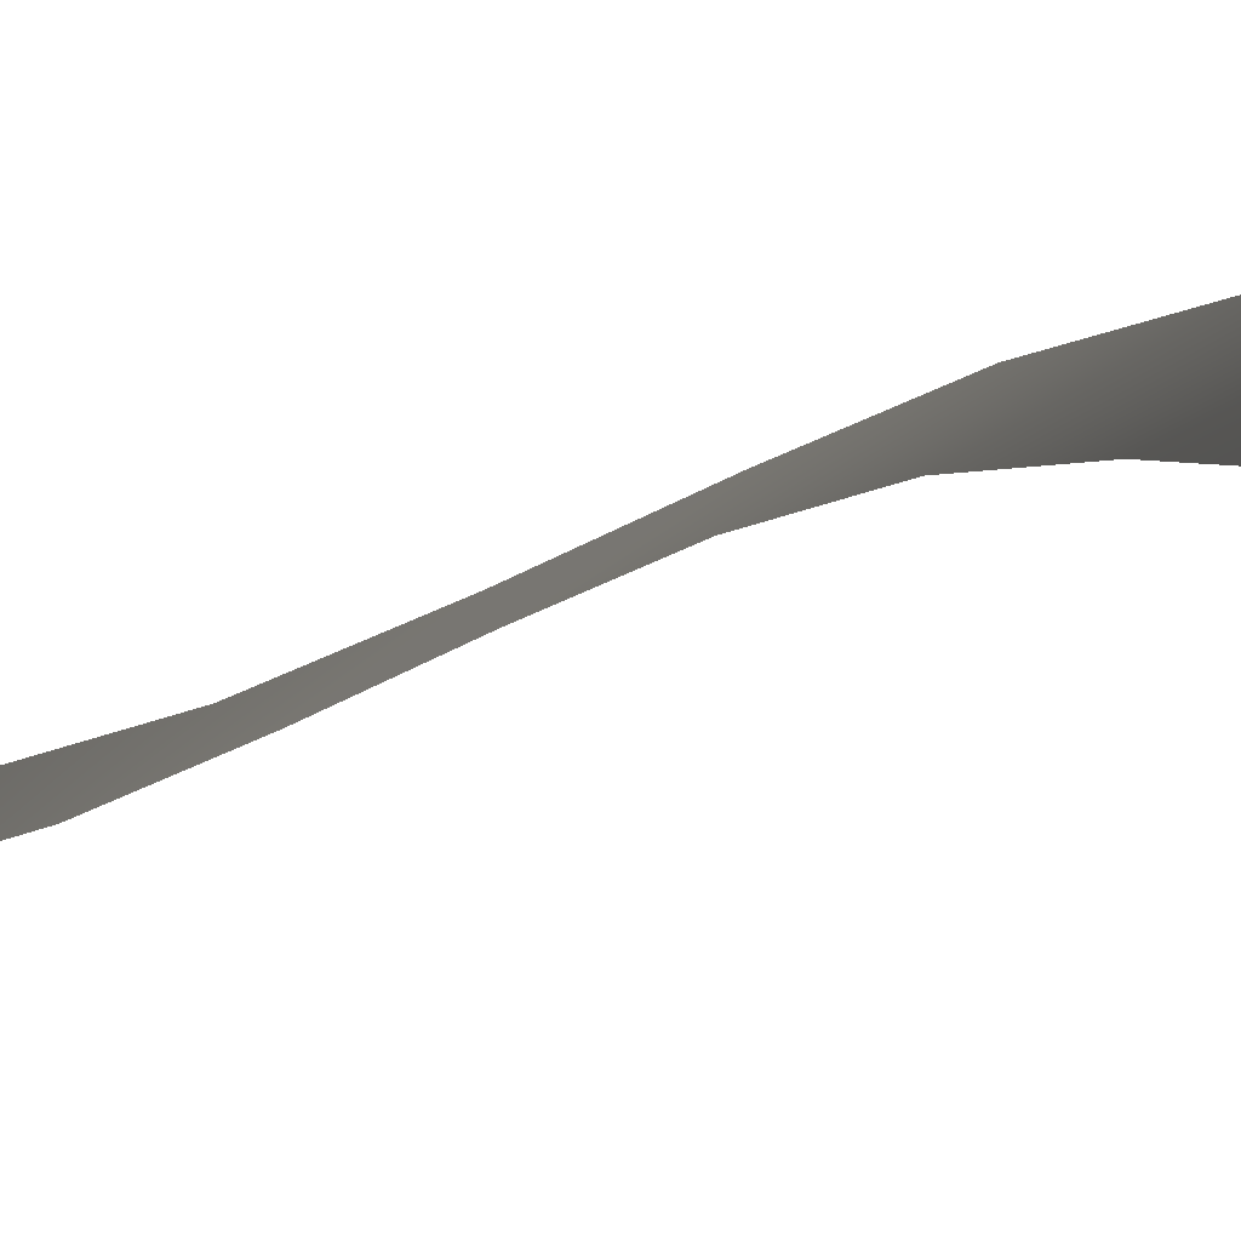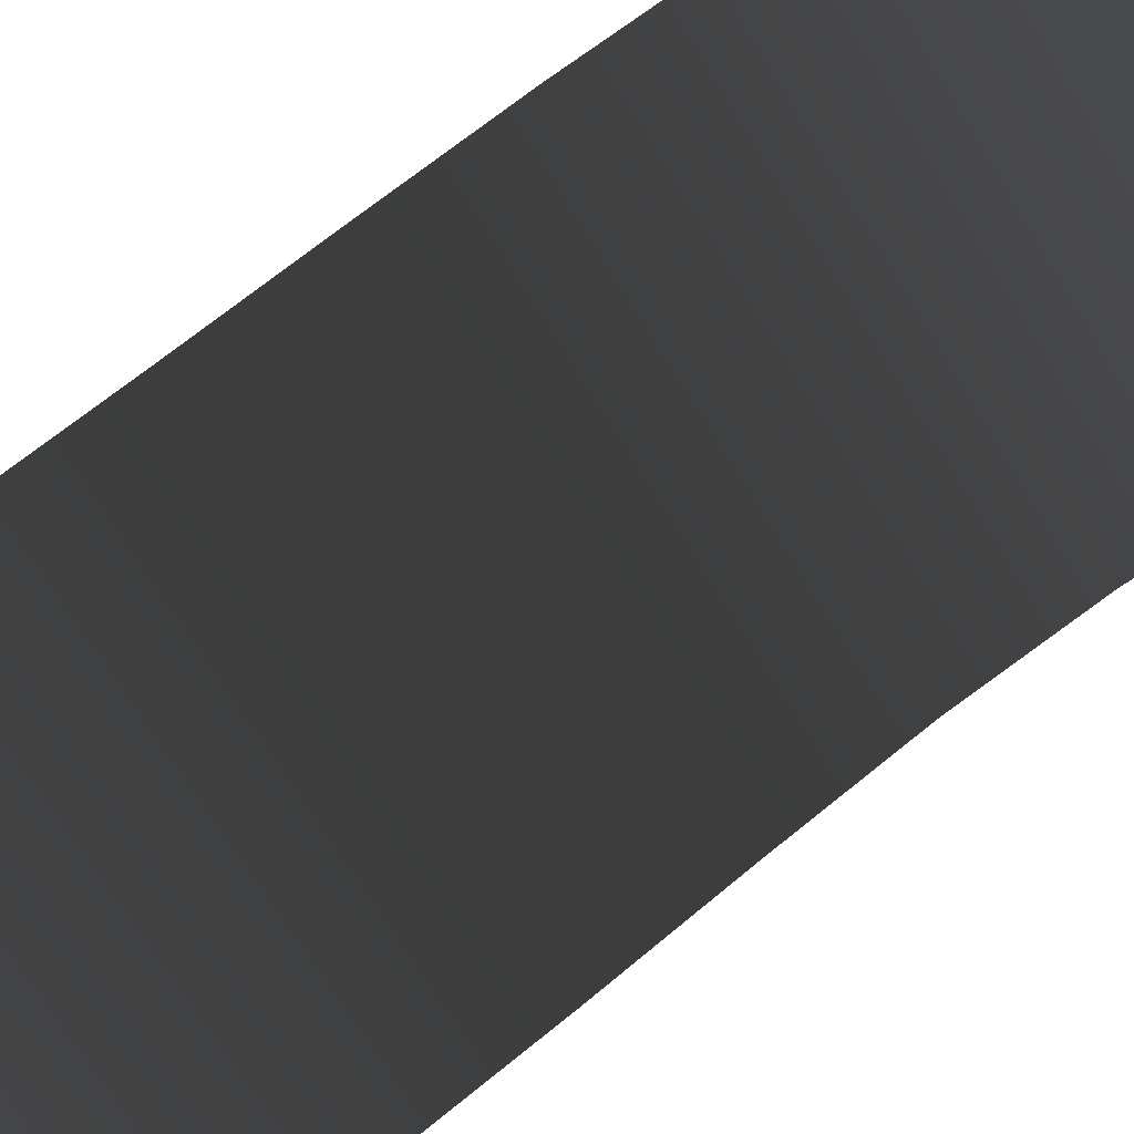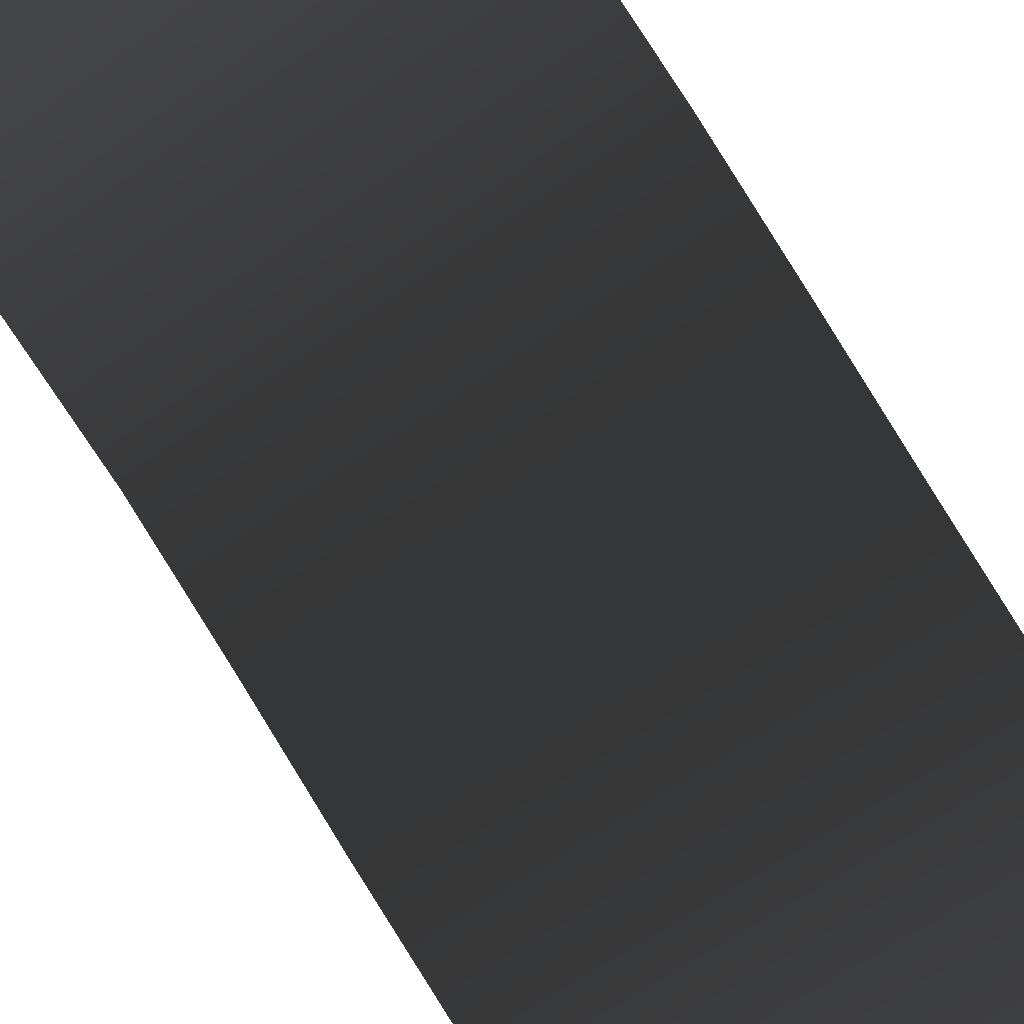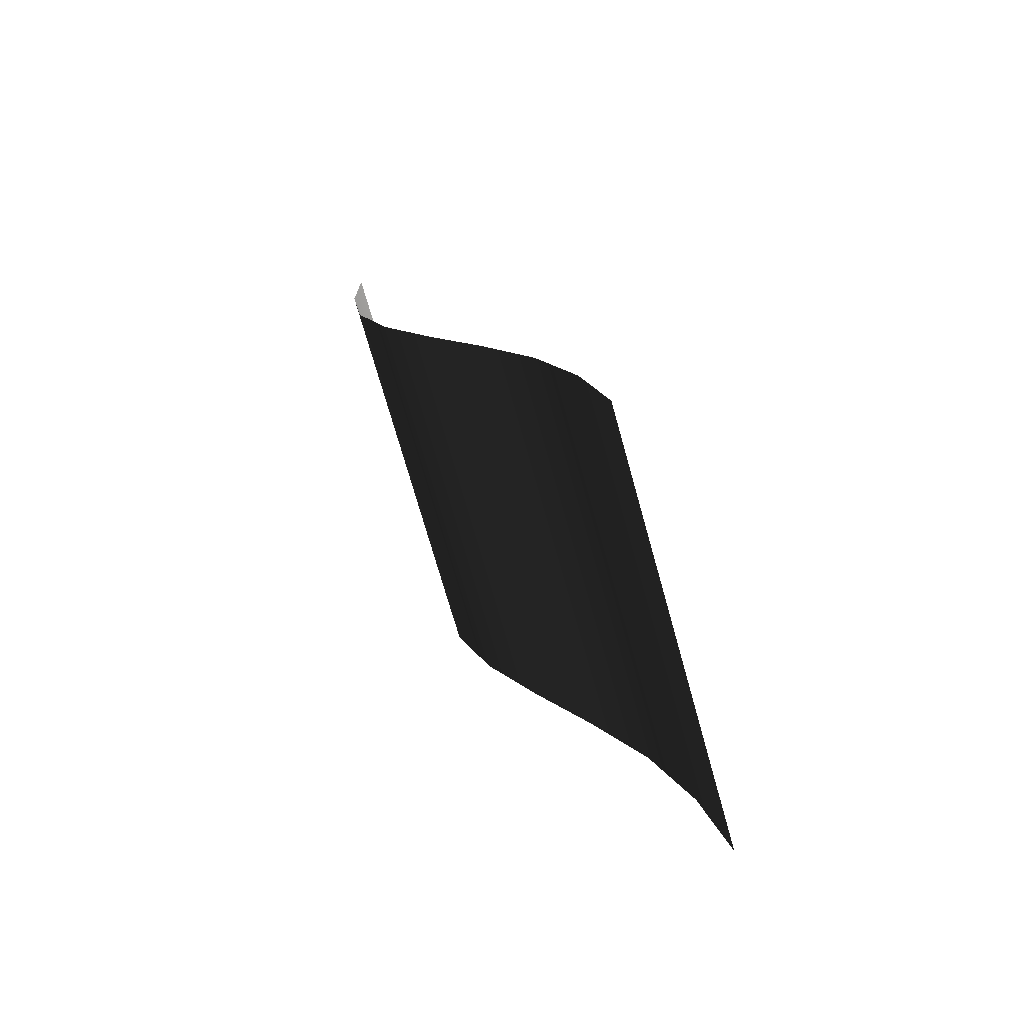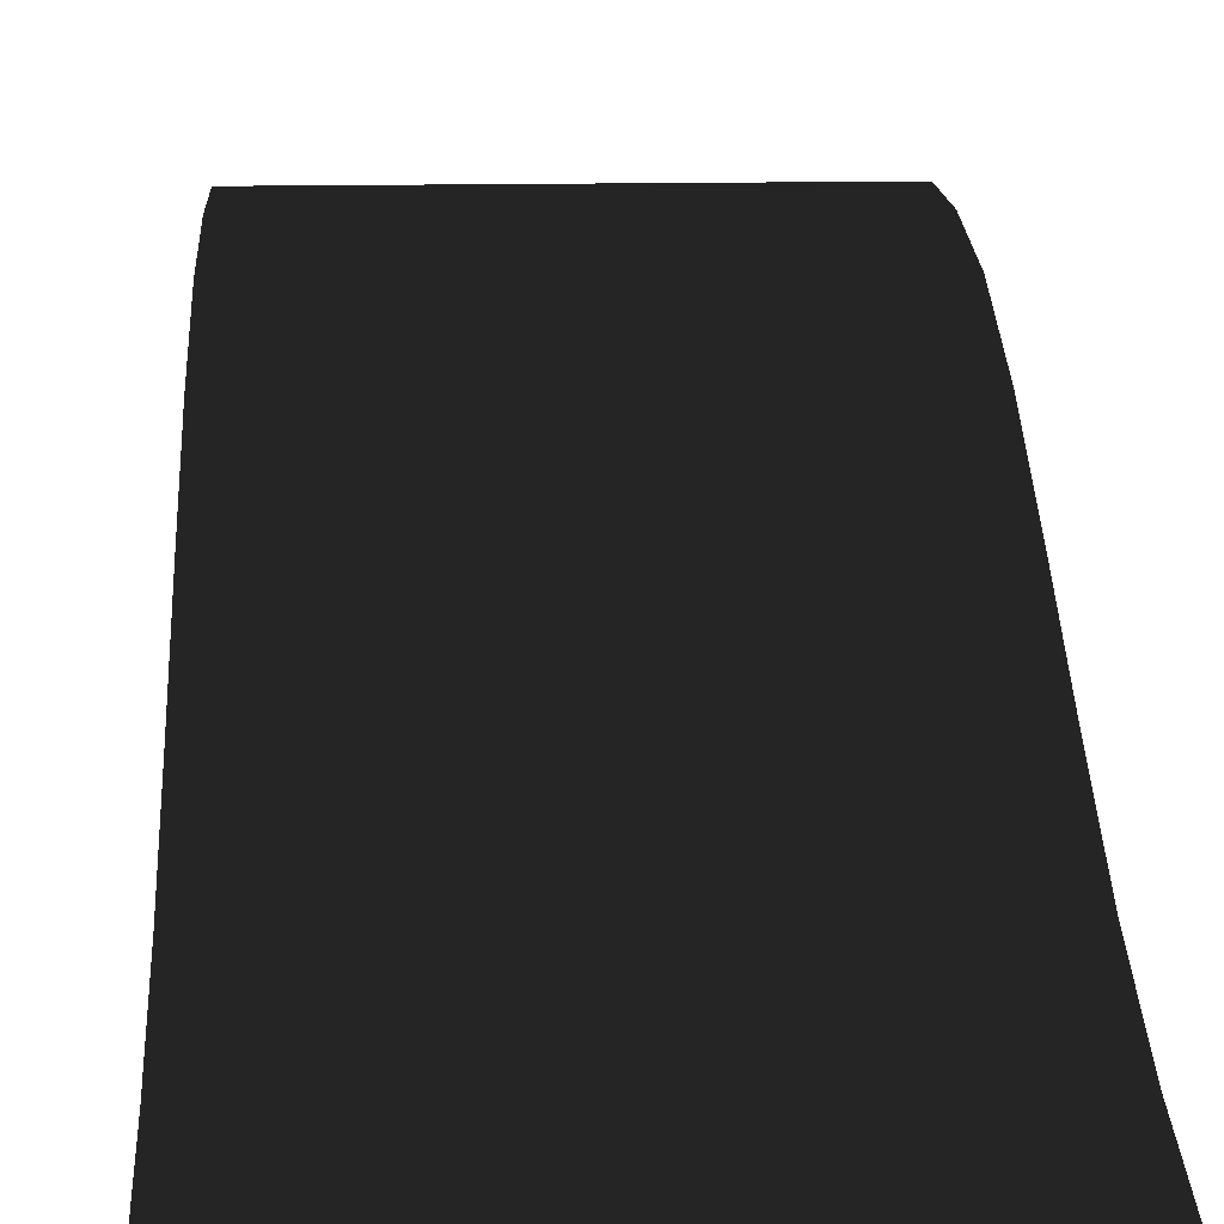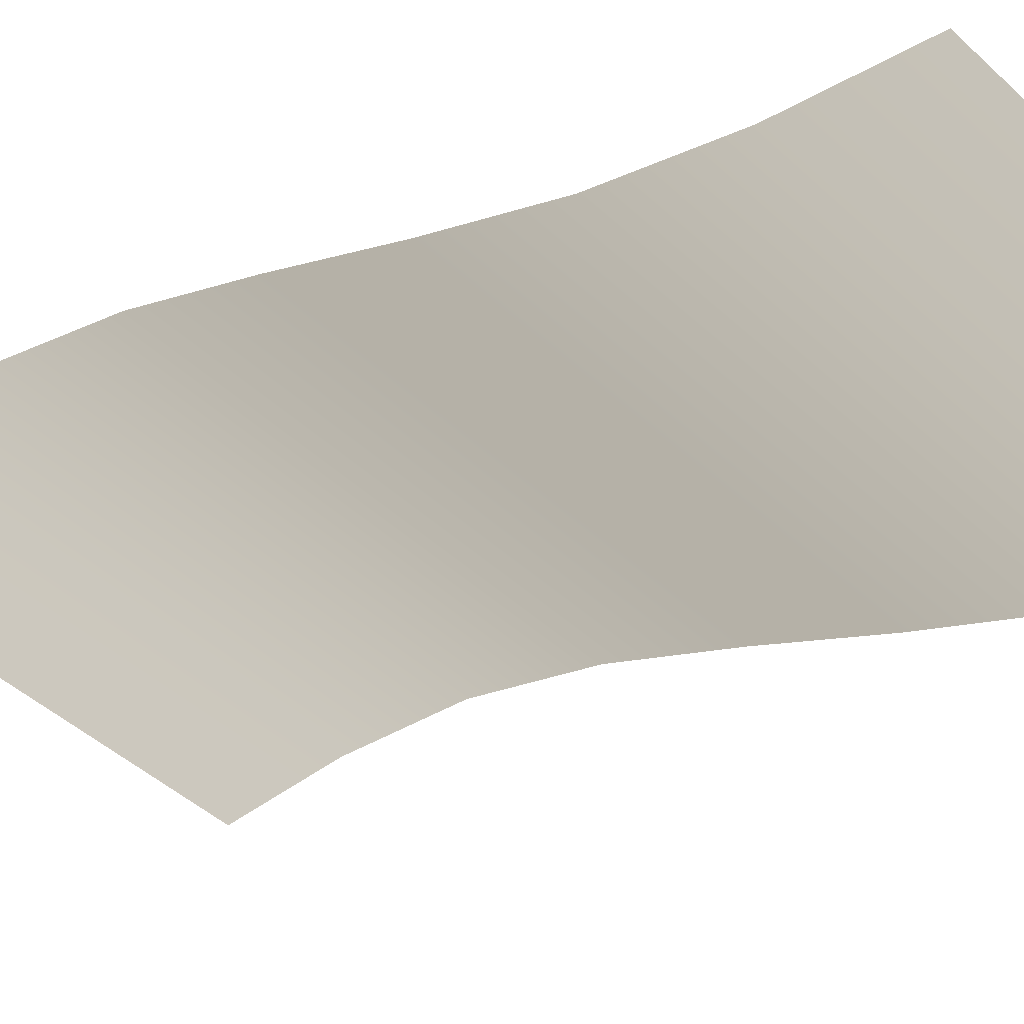
<metadata>
{"format":"obj","ext":"obj","renderer":"f3d","projection":"perspective","resolution":1024,"background":"white","views":[{"elev":-9.8,"azim":73.9,"up":"+Z"},{"elev":-70.1,"azim":121.4,"up":"+Z"},{"elev":-61.5,"azim":-144.0,"up":"+Z"},{"elev":-72.4,"azim":105.7,"up":"+Y"},{"elev":14.0,"azim":-2.8,"up":"+Z"},{"elev":-43.8,"azim":-47.6,"up":"+Z"}]}
</metadata>
<code>
v 0.008252 8.444 2.6
v 3.838 8.444 2.6
v 3.838 6.414 2.6
v 0.008251 6.414 2.6
v 3.838 4.251 2.303
v 0.00825 4.251 2.303
v 3.838 2.072 1.577
v 0.008256 2.072 1.577
v 3.838 -0.07429 0.5695
v 0.008255 -0.07429 0.5695
v 3.838 -2.204 -0.5035
v 0.008254 -2.204 -0.5035
v 3.838 -4.3 -1.478
v 0.008253 -4.3 -1.478
v 3.838 -6.381 -2.171
v 0.008251 -6.381 -2.171
v 3.838 -8.444 -2.6
v 0.00825 -8.444 -2.6
v -3.838 4.251 2.303
v -3.838 6.414 2.6
v -3.838 8.444 2.6
v -3.838 -0.07429 0.5695
v -3.838 -2.204 -0.5035
v -3.838 -4.3 -1.478
v -3.838 -6.381 -2.171
v -3.838 -8.444 -2.6
v -3.838 2.072 1.577
g LandingRamp_1855_53
f 1 3 2
f 3 1 4
f 4 5 3
f 5 4 6
f 6 7 5
f 7 6 8
f 8 9 7
f 9 8 10
f 10 11 9
f 11 10 12
f 12 13 11
f 13 12 14
f 14 15 13
f 15 14 16
f 16 17 15
f 17 16 18
f 4 19 6
f 19 4 20
f 1 20 4
f 1 21 20
f 8 22 10
f 10 22 23
f 10 23 12
f 12 23 24
f 12 24 14
f 25 14 24
f 14 25 16
f 16 25 26
f 16 26 18
f 6 19 27
f 6 27 8
f 8 27 22

</code>
